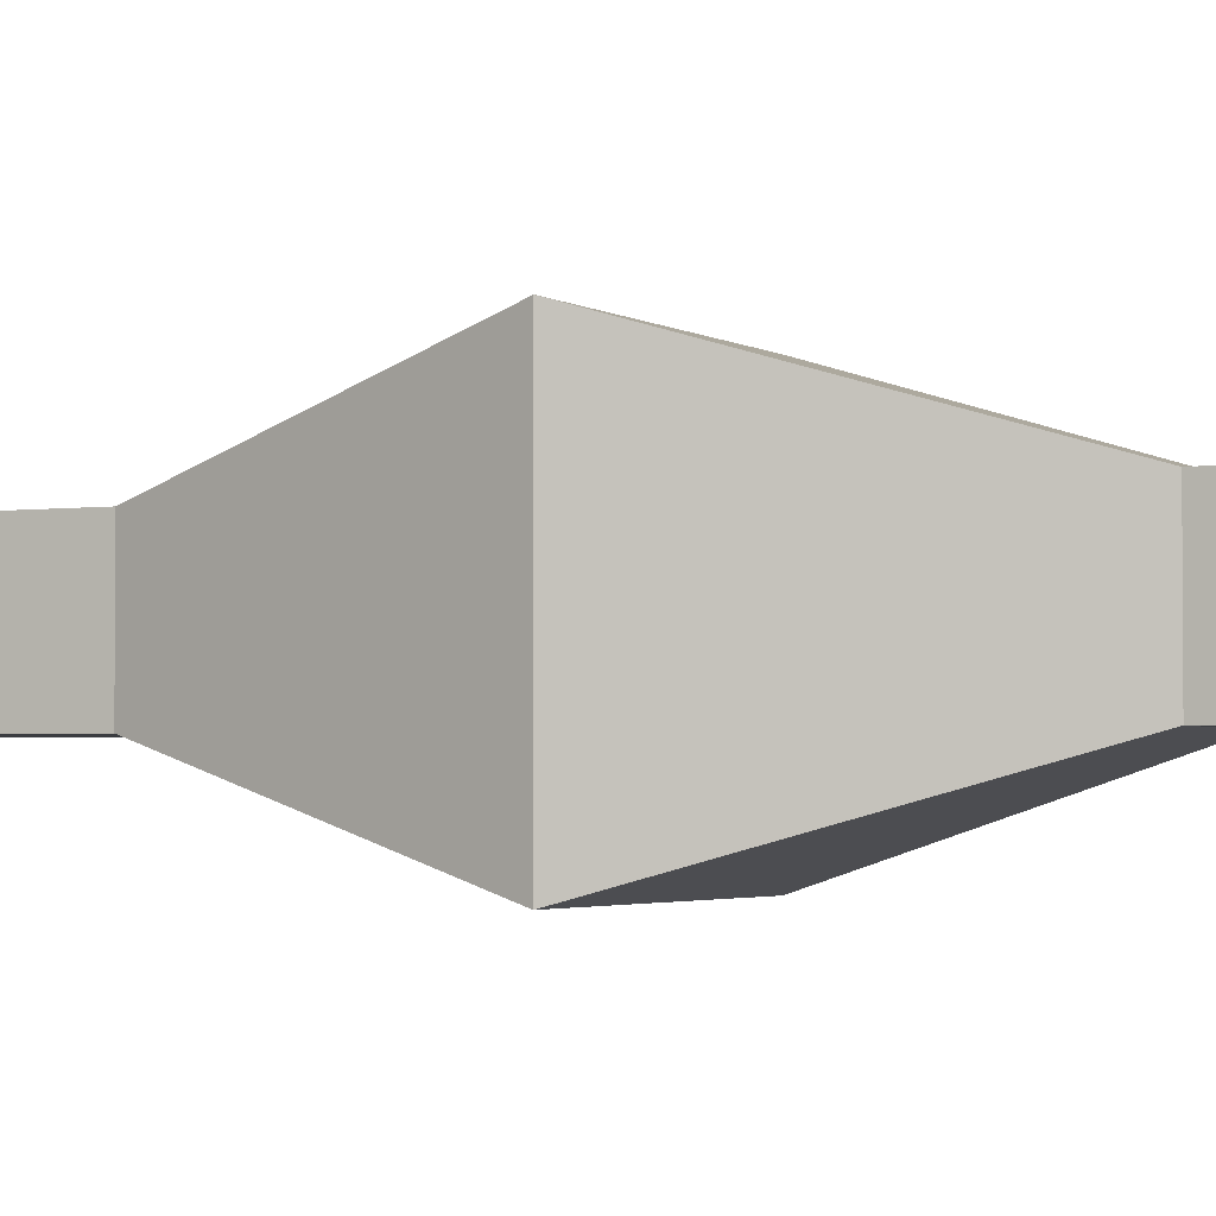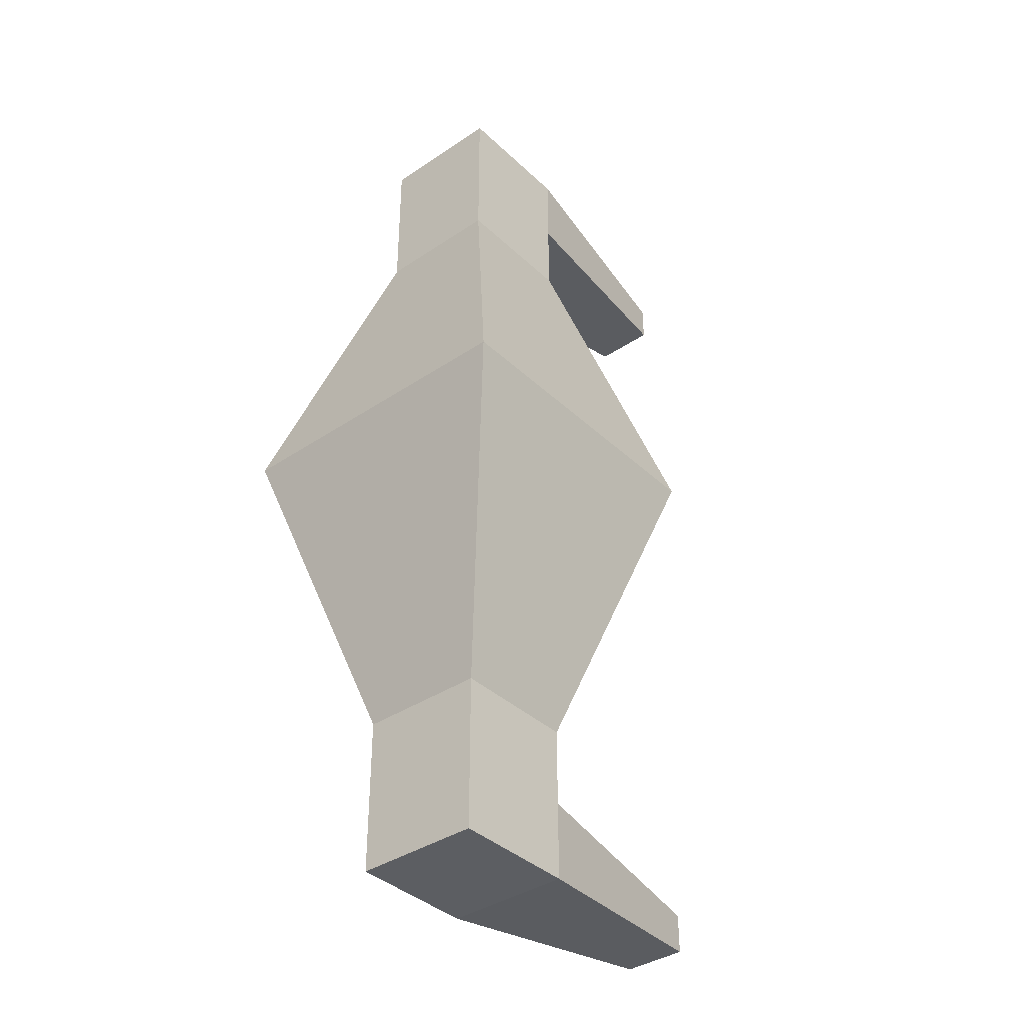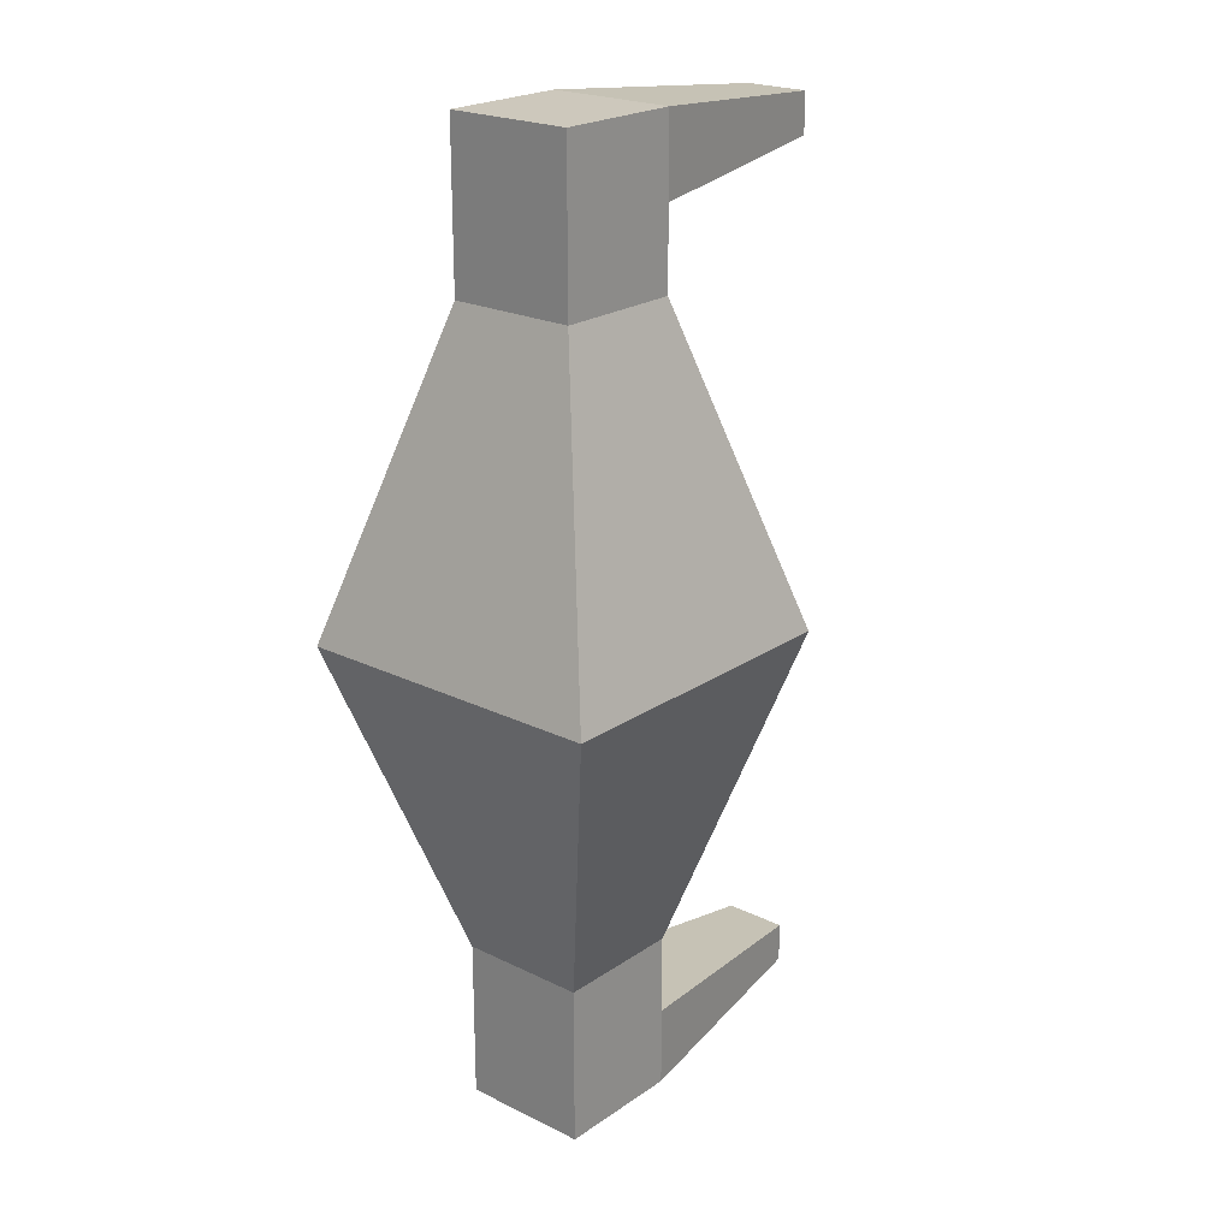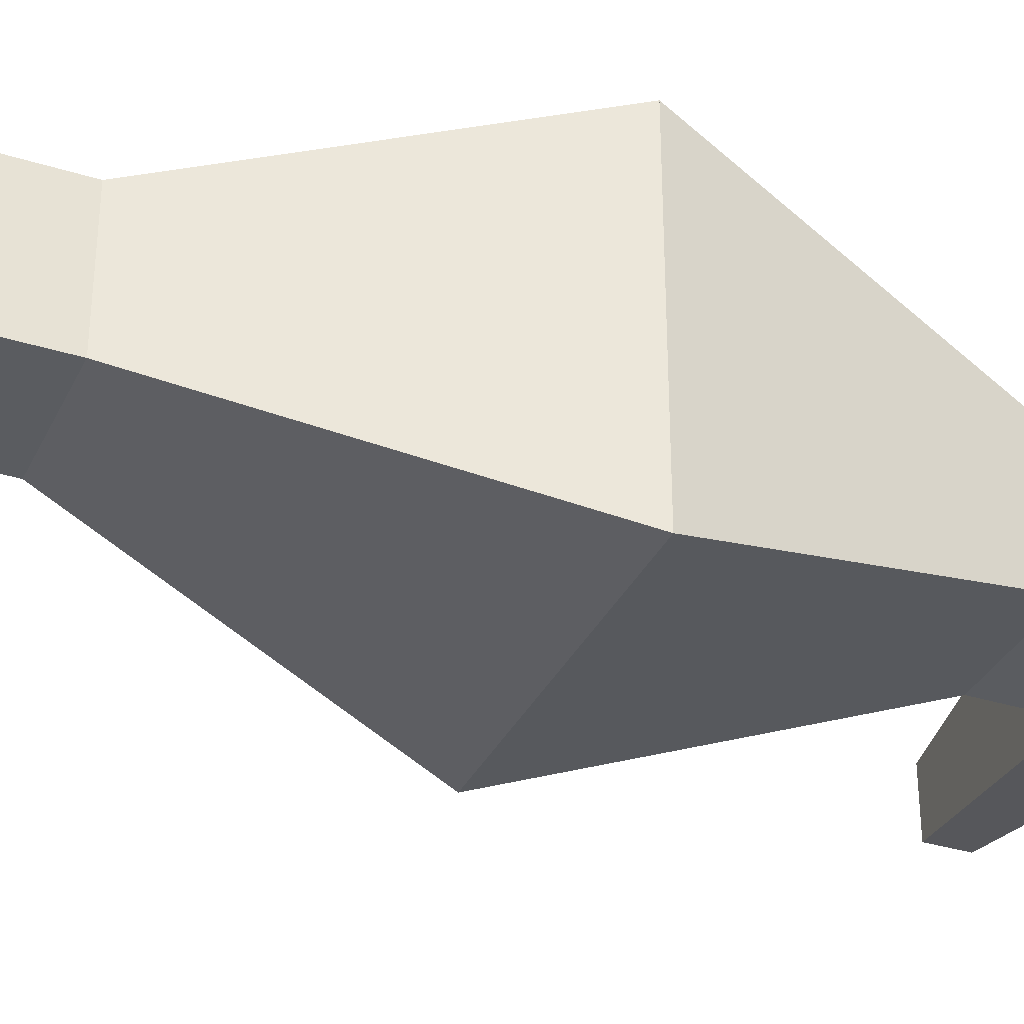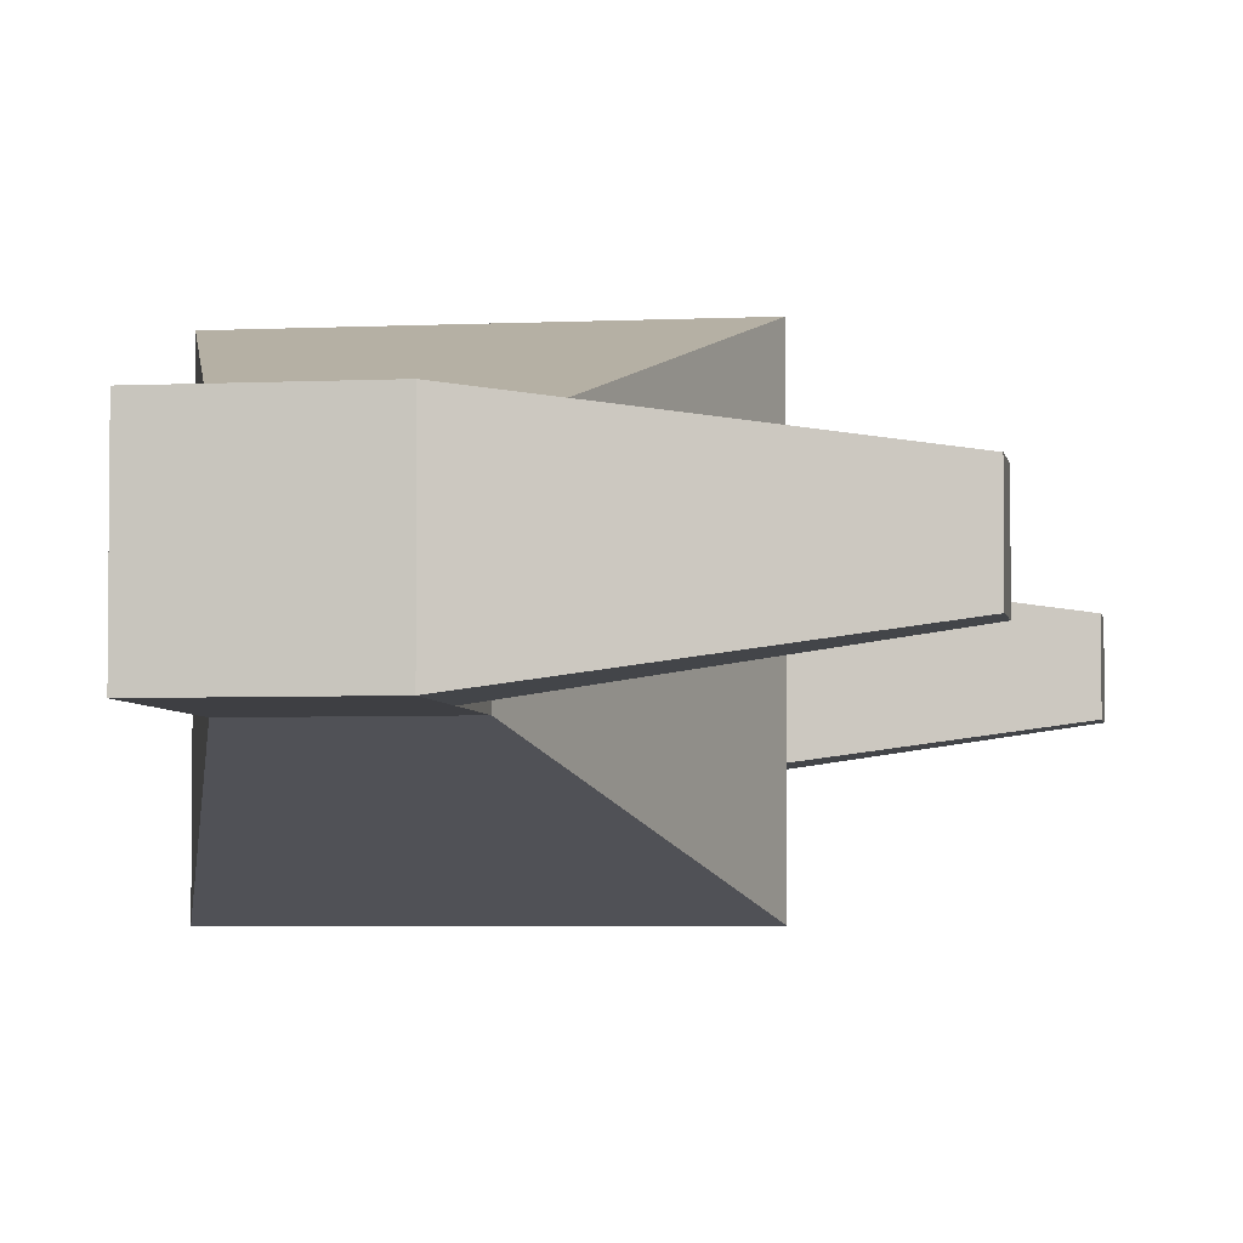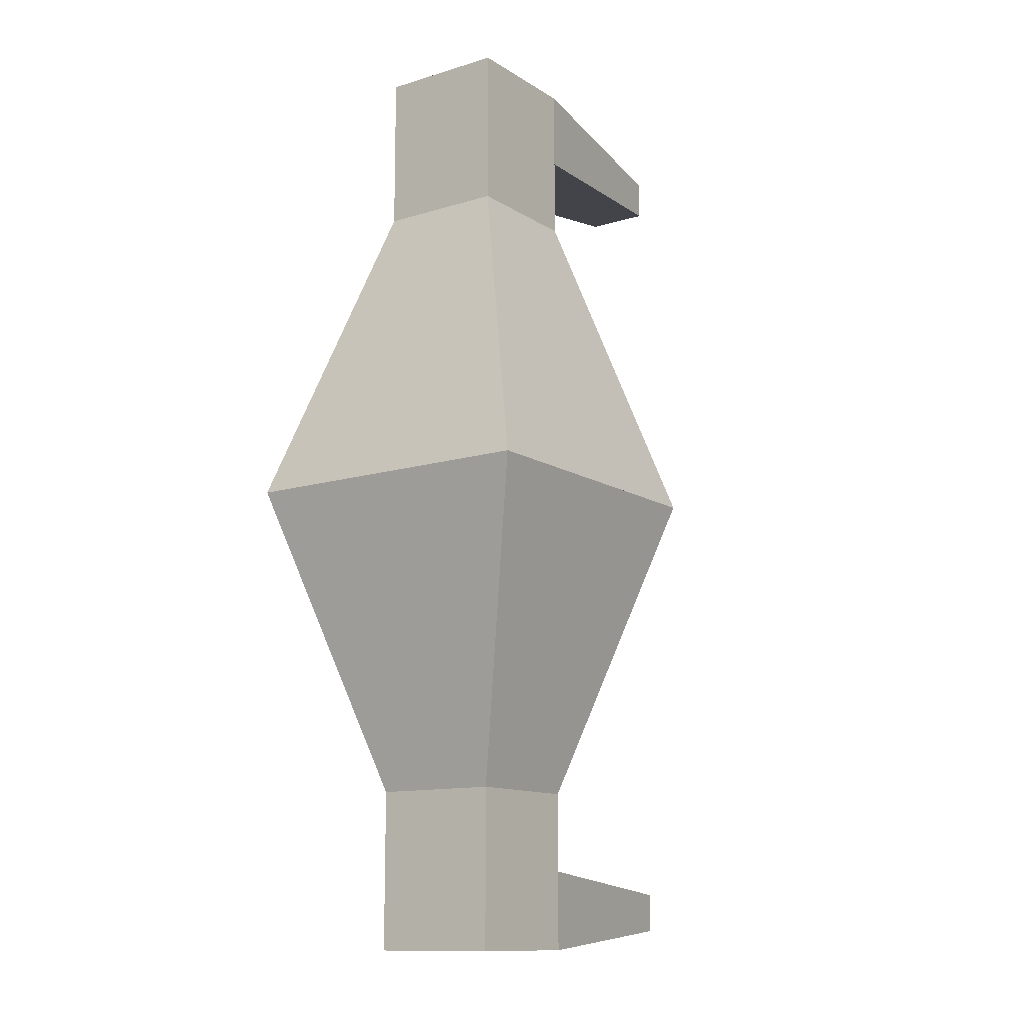
<metadata>
{"format":"obj","ext":"obj","renderer":"f3d","projection":"perspective","resolution":1024,"background":"white","views":[{"elev":-2.6,"azim":116.3,"up":"+Z"},{"elev":-38.1,"azim":-49.6,"up":"+Y"},{"elev":22.2,"azim":-49.6,"up":"+Y"},{"elev":-34.2,"azim":-112.9,"up":"+Z"},{"elev":-4.2,"azim":9.2,"up":"+Z"},{"elev":-12.5,"azim":-54.6,"up":"+Y"}]}
</metadata>
<code>
o Cube
v 0.06764 -0.3312 -0.06764
v -0.06764 -0.3312 -0.06764
v 0.06764 -0.3312 0.06764
v -0.06764 -0.3312 0.06764
v 0.06764 -0.5002 -0.06764
v -0.06764 -0.5002 -0.06764
v 0.06764 -0.5002 0.06764
v -0.06764 -0.5002 0.06764
v 0.06764 -0.3312 0
v 0.06764 -0.5002 0
v 0.06764 -0.4157 0.06764
v 0.06764 -0.4157 -0.06764
v 0.06764 -0.4157 0
v 0.3157 -0.4792 -0.03403
v 0.3157 -0.4792 0.03403
v 0.3157 -0.4792 0
v 0.3157 -0.4367 0.03403
v 0.3157 -0.4367 -0.03403
v 0.3157 -0.4367 0
v 0.06764 0.3312 -0.06764
v -0.06764 0.3312 -0.06764
v -0.1655 0 -0.1655
v 0.1655 0 -0.1655
v 0.06764 0.3312 0.06764
v -0.06764 0.3312 0.06764
v -0.1655 0 0.1655
v 0.1655 0 0.1655
v 0.06764 0.5002 -0.06764
v -0.06764 0.5002 -0.06764
v 0.06764 0.5002 0.06764
v -0.06764 0.5002 0.06764
v 0.06764 0.3312 0
v 0.06764 0.5002 0
v 0.06764 0.4157 0.06764
v 0.06764 0.4157 -0.06764
v 0.06764 0.4157 0
v 0.3157 0.4792 -0.03403
v 0.3157 0.4792 0.03403
v 0.3157 0.4792 0
v 0.3157 0.4367 0.03403
v 0.3157 0.4367 -0.03403
v 0.3157 0.4367 0
f 1 2 22 23
f 3 27 26 4
f 3 4 8 7 11
f 2 4 26 22
f 3 9 1 23 27
f 5 10 7 8 6
f 4 2 6 8
f 5 12 18 14
f 2 1 12 5 6
f 13 11 17 19
f 1 9 13 12
f 9 3 11 13
f 19 17 15 16
f 18 19 16 14
f 10 5 14 16
f 12 13 19 18
f 7 10 16 15
f 11 7 15 17
f 20 23 22 21
f 24 25 26 27
f 24 34 30 31 25
f 21 22 26 25
f 22 23 27 26
f 24 27 23 20 32
f 28 29 31 30 33
f 25 31 29 21
f 28 37 41 35
f 21 29 28 35 20
f 36 42 40 34
f 20 35 36 32
f 32 36 34 24
f 42 39 38 40
f 41 37 39 42
f 33 39 37 28
f 35 41 42 36
f 30 38 39 33
f 34 40 38 30

</code>
